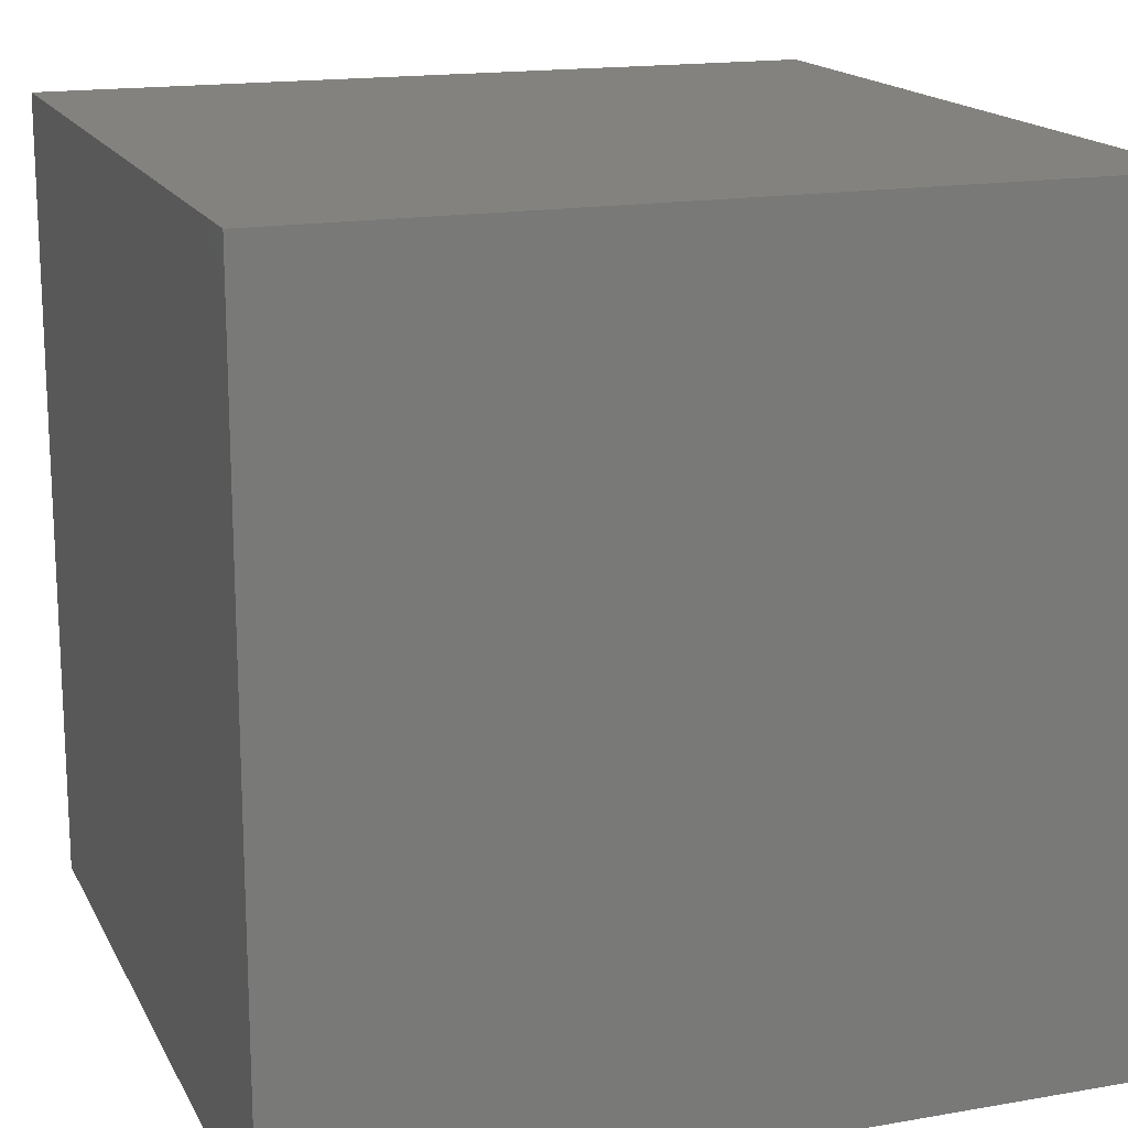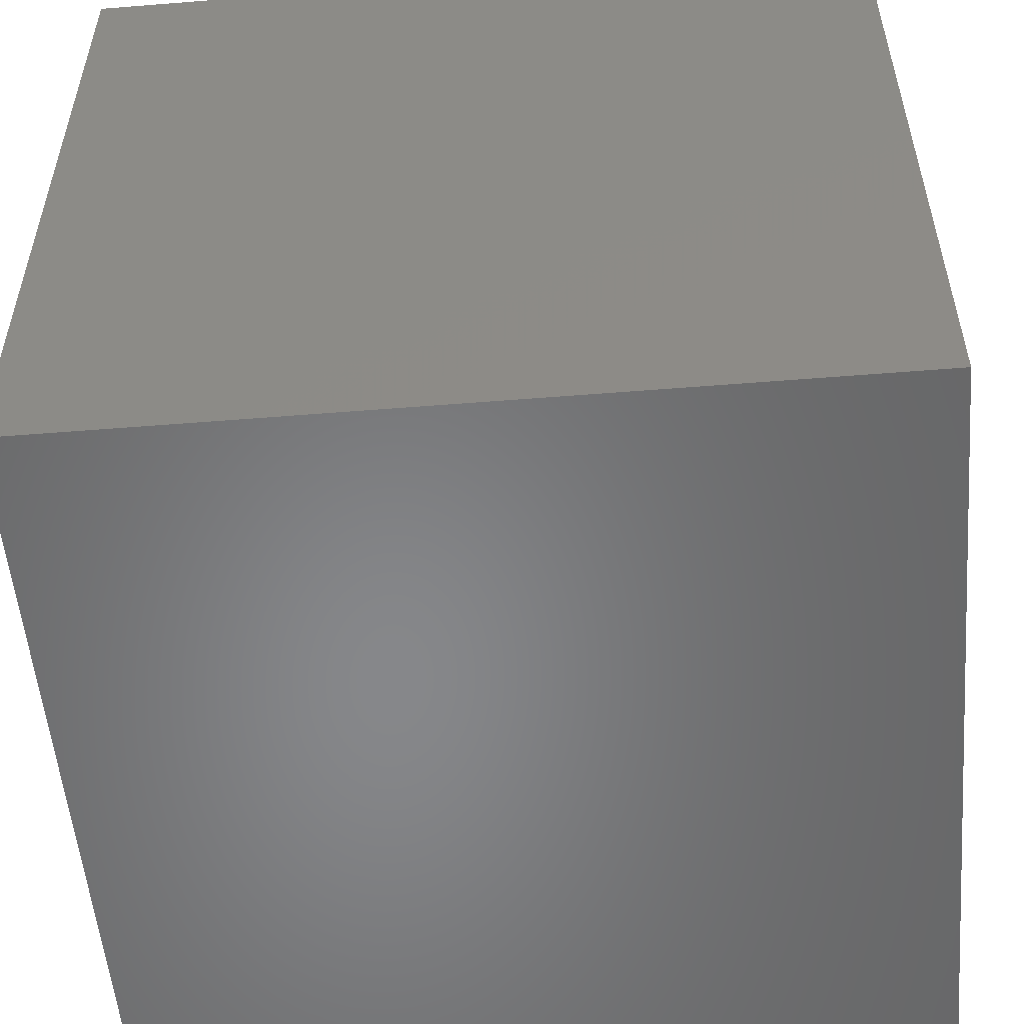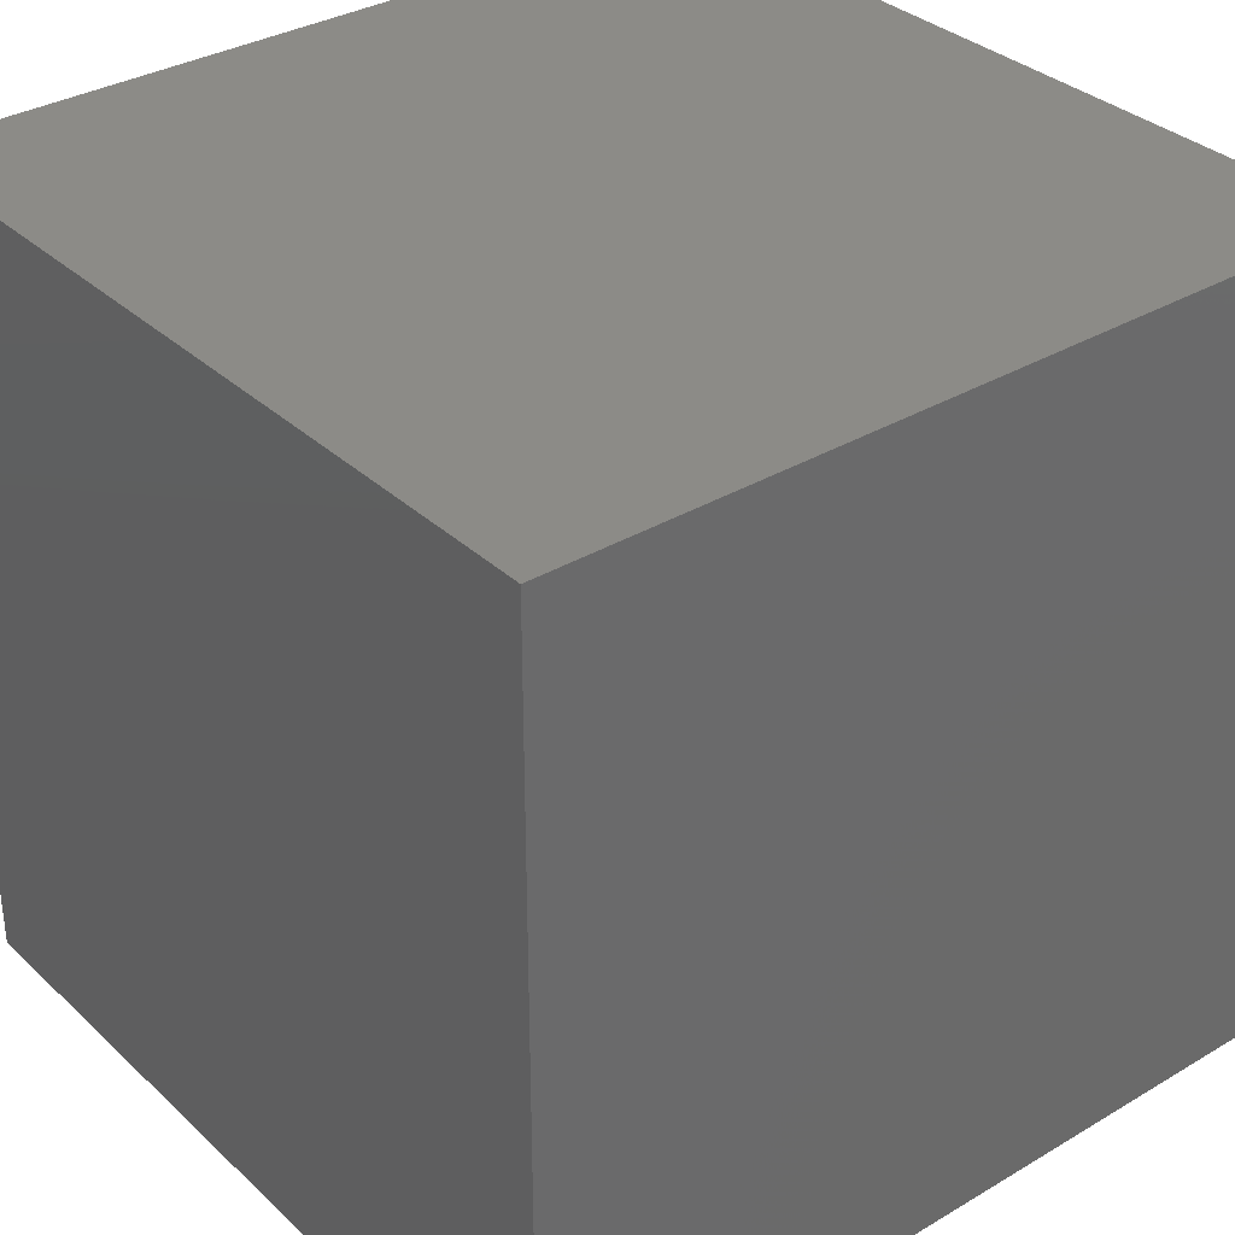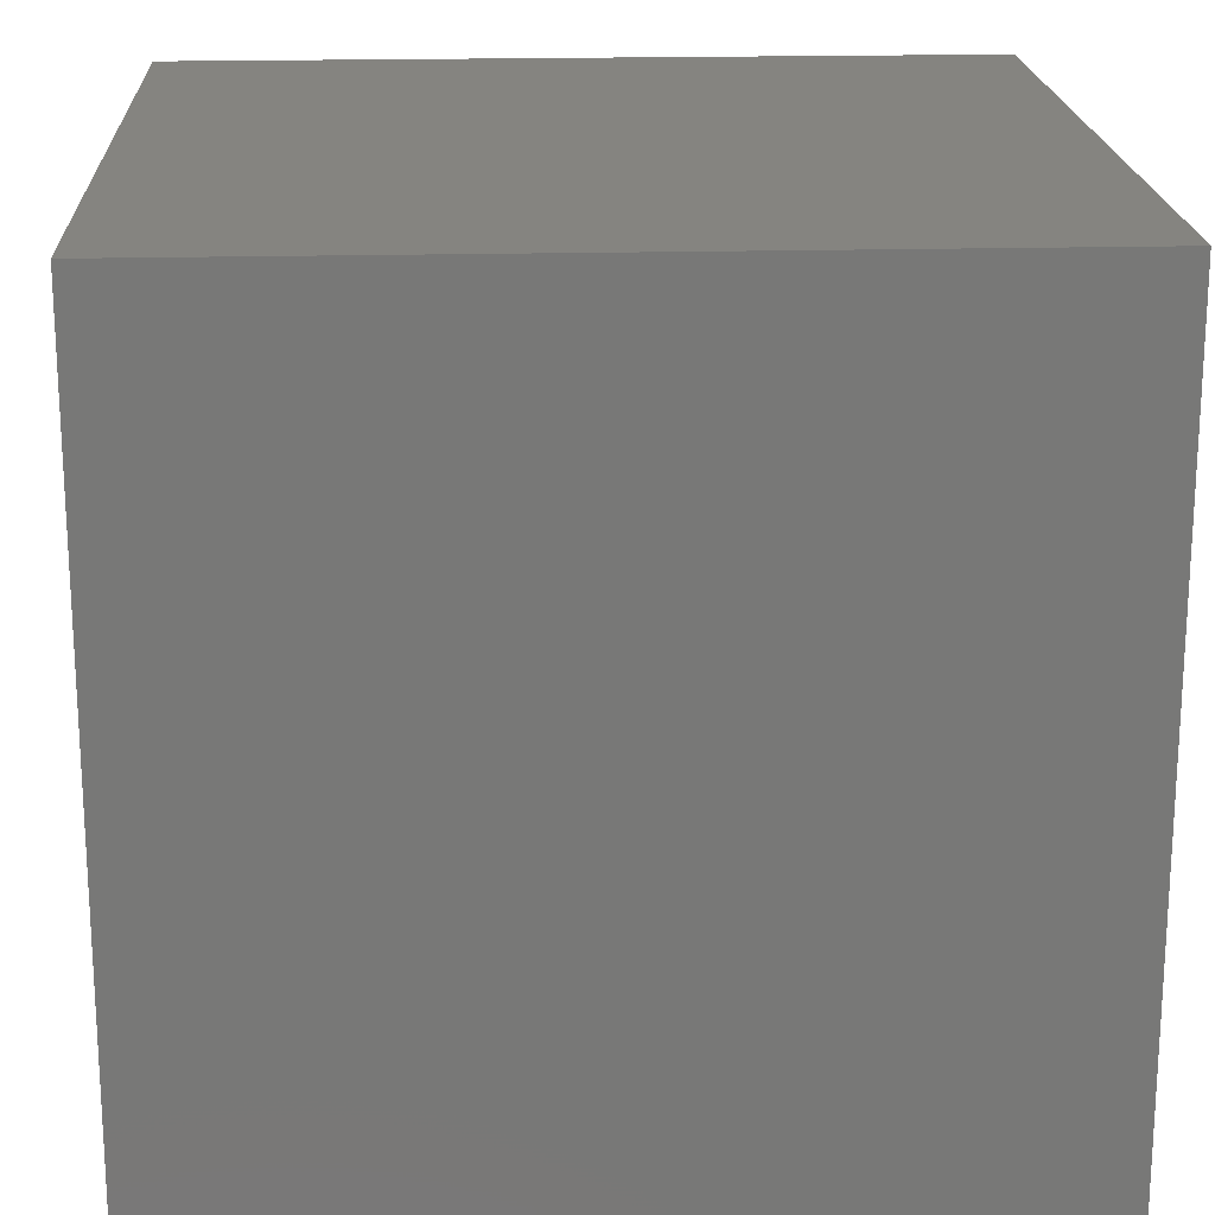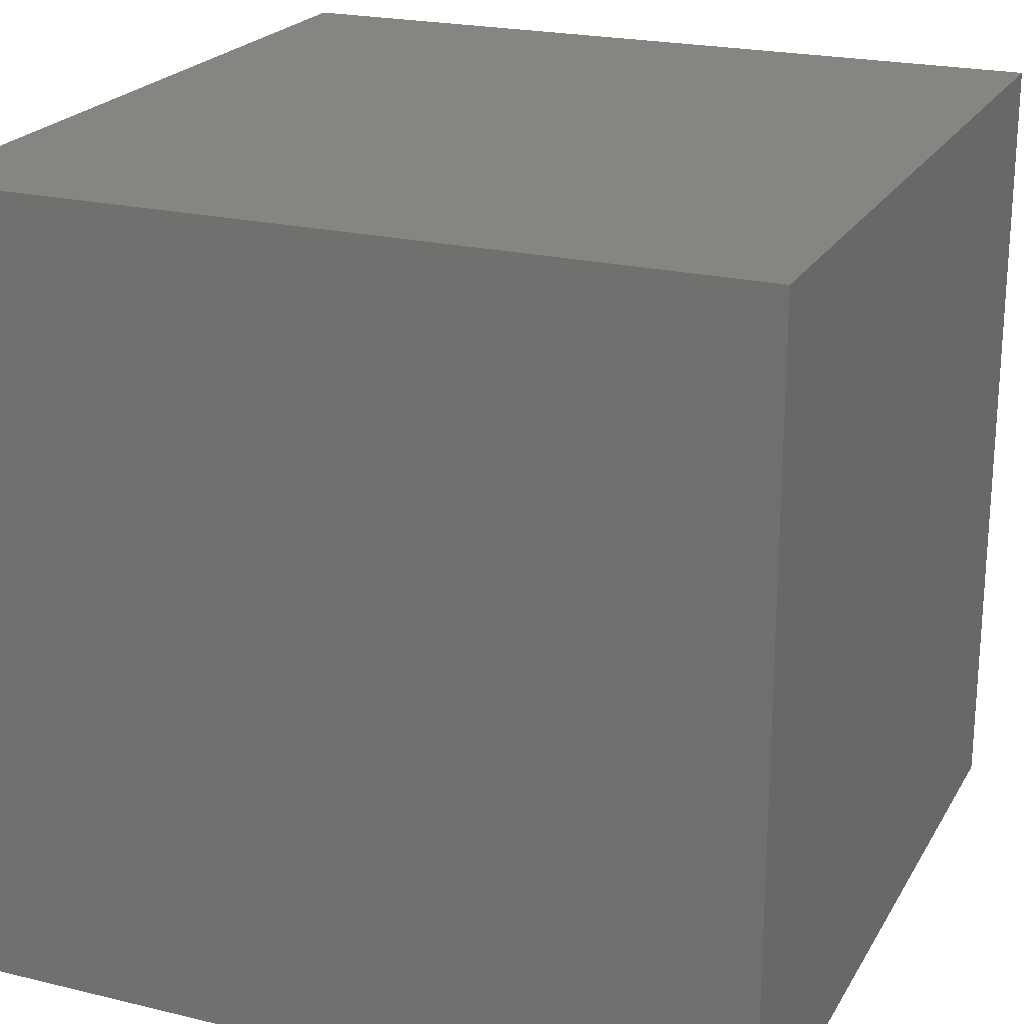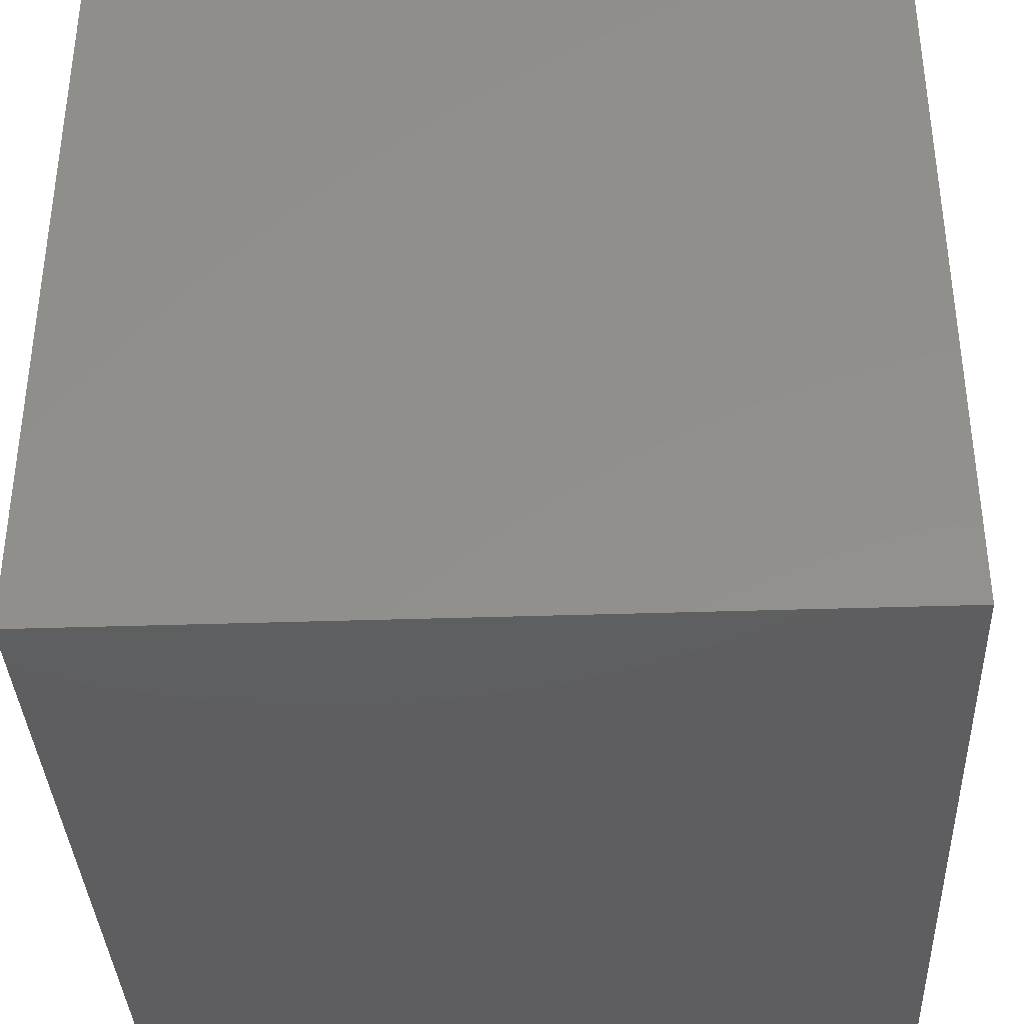
<metadata>
{"format":"stl","ext":"stl","renderer":"f3d","projection":"perspective","resolution":1024,"background":"white","views":[{"elev":16.5,"azim":70.4,"up":"+Z"},{"elev":-54.0,"azim":-175.1,"up":"+Z"},{"elev":33.7,"azim":-38.9,"up":"+Y"},{"elev":19.4,"azim":-92.8,"up":"+Y"},{"elev":22.0,"azim":22.8,"up":"+Y"},{"elev":-36.5,"azim":2.5,"up":"+Y"}]}
</metadata>
<code>
# stl→obj: 8 verts, 12 faces
v 10 2 -1
v 9 2 -1
v 10 1 -1
v 9 1 -1
v 10 1 -2
v 9 1 -2
v 10 2 -2
v 9 2 -2
f 1 2 3
f 3 2 4
f 5 6 7
f 7 6 8
f 4 6 3
f 3 6 5
f 2 8 4
f 4 8 6
f 1 7 2
f 2 7 8
f 3 5 1
f 1 5 7

</code>
